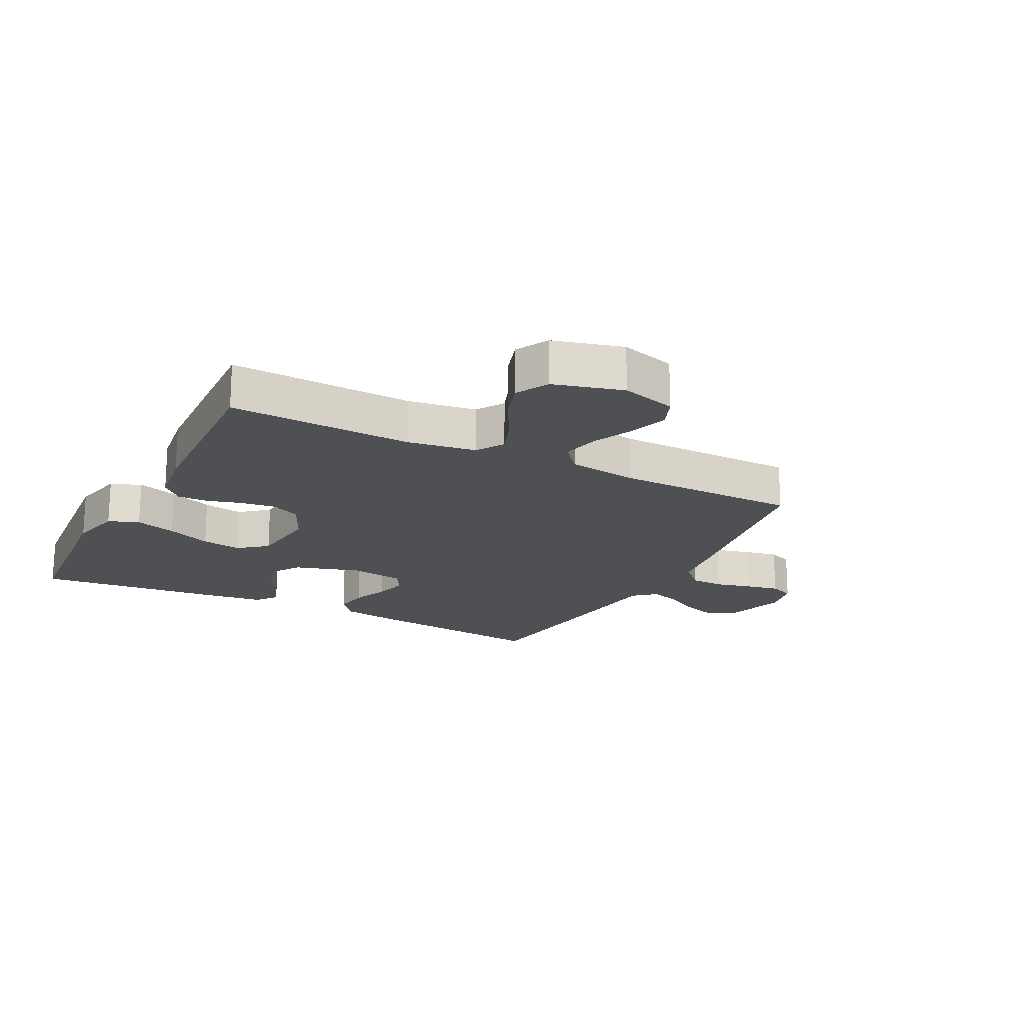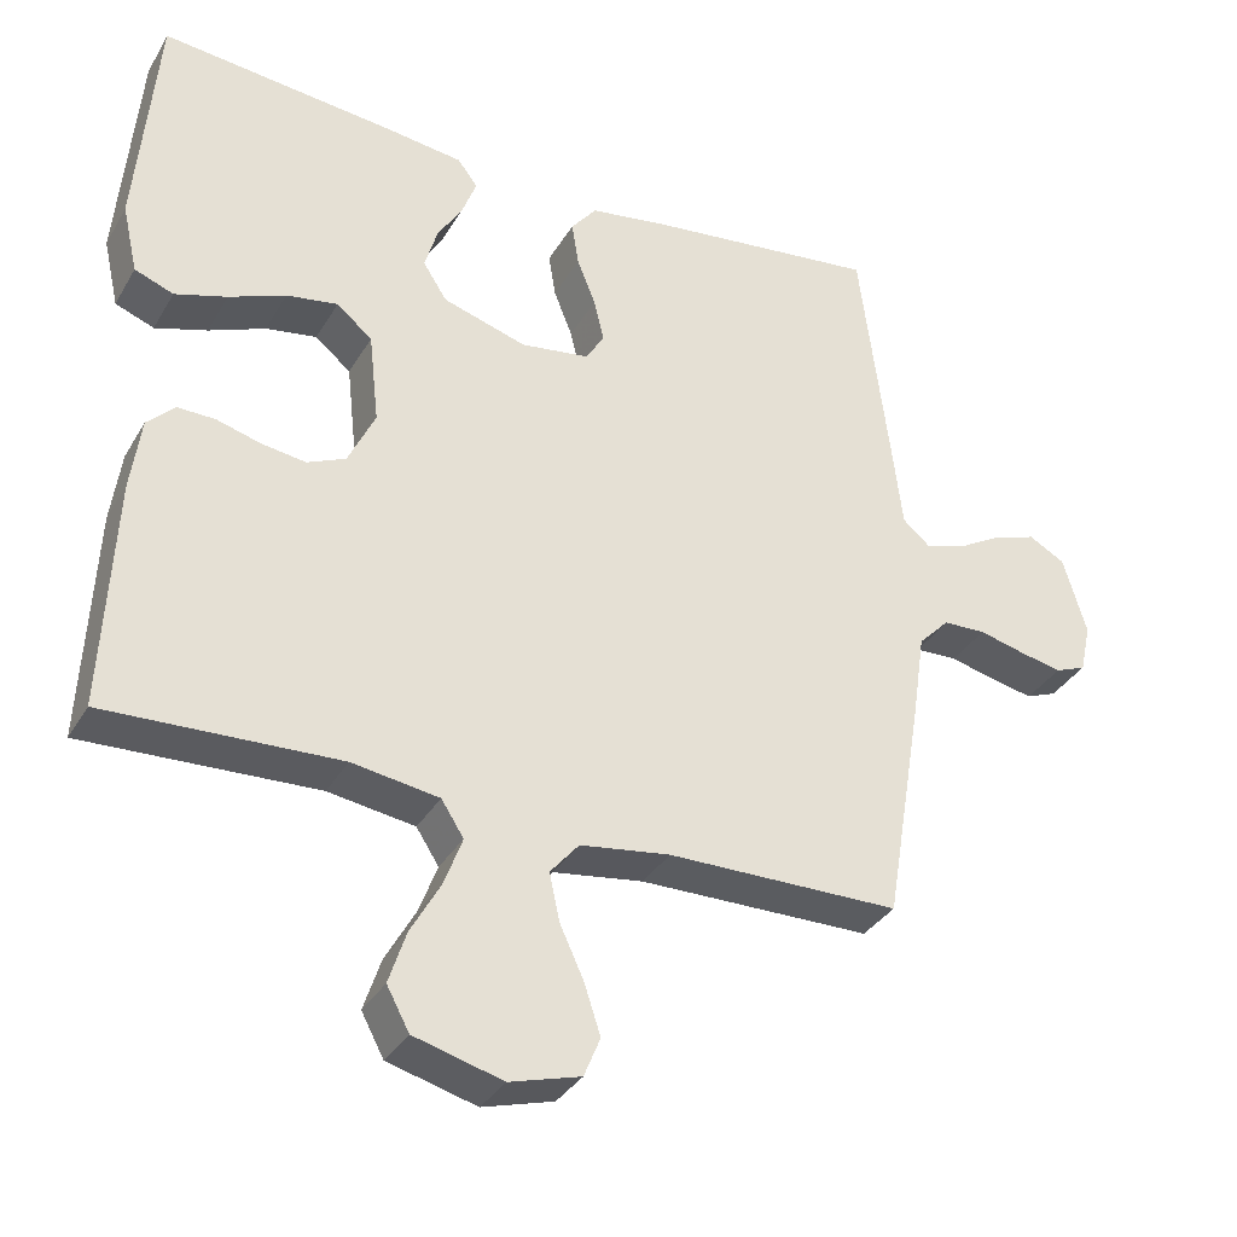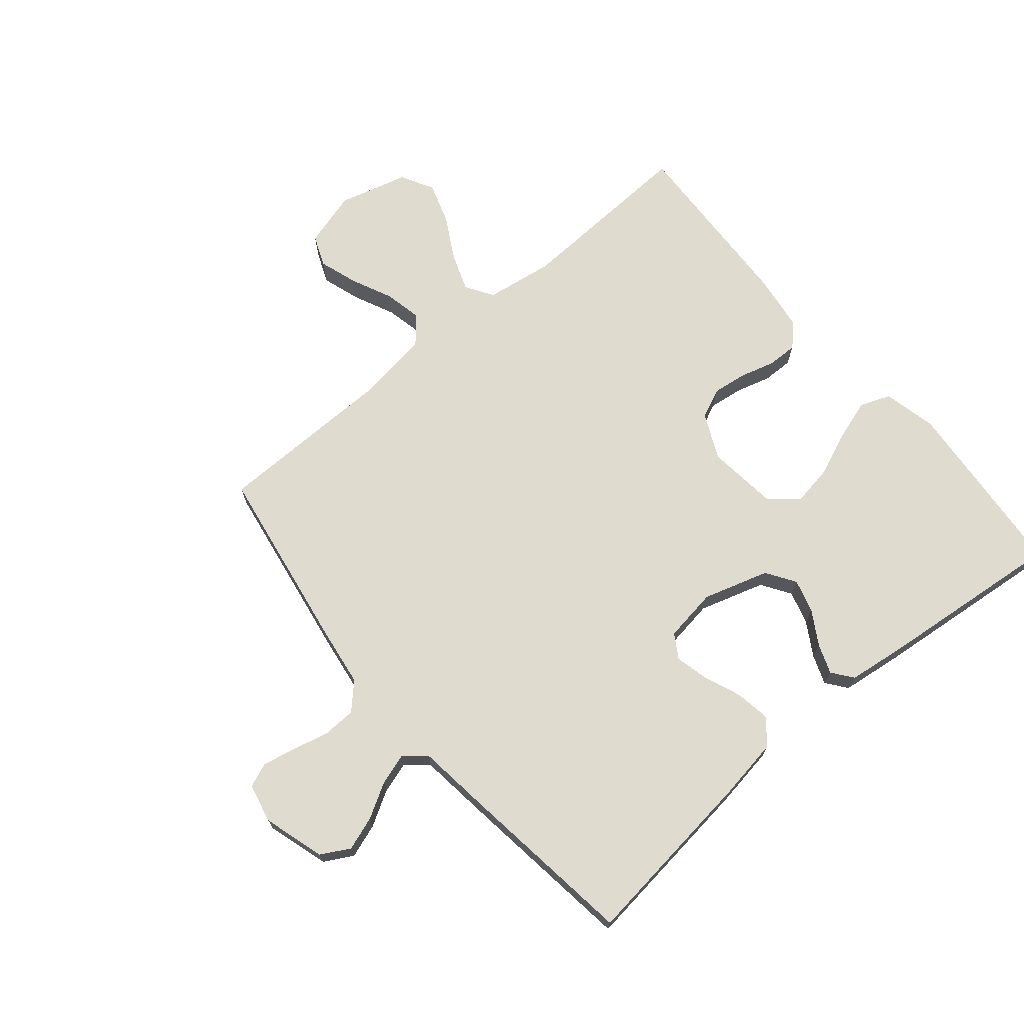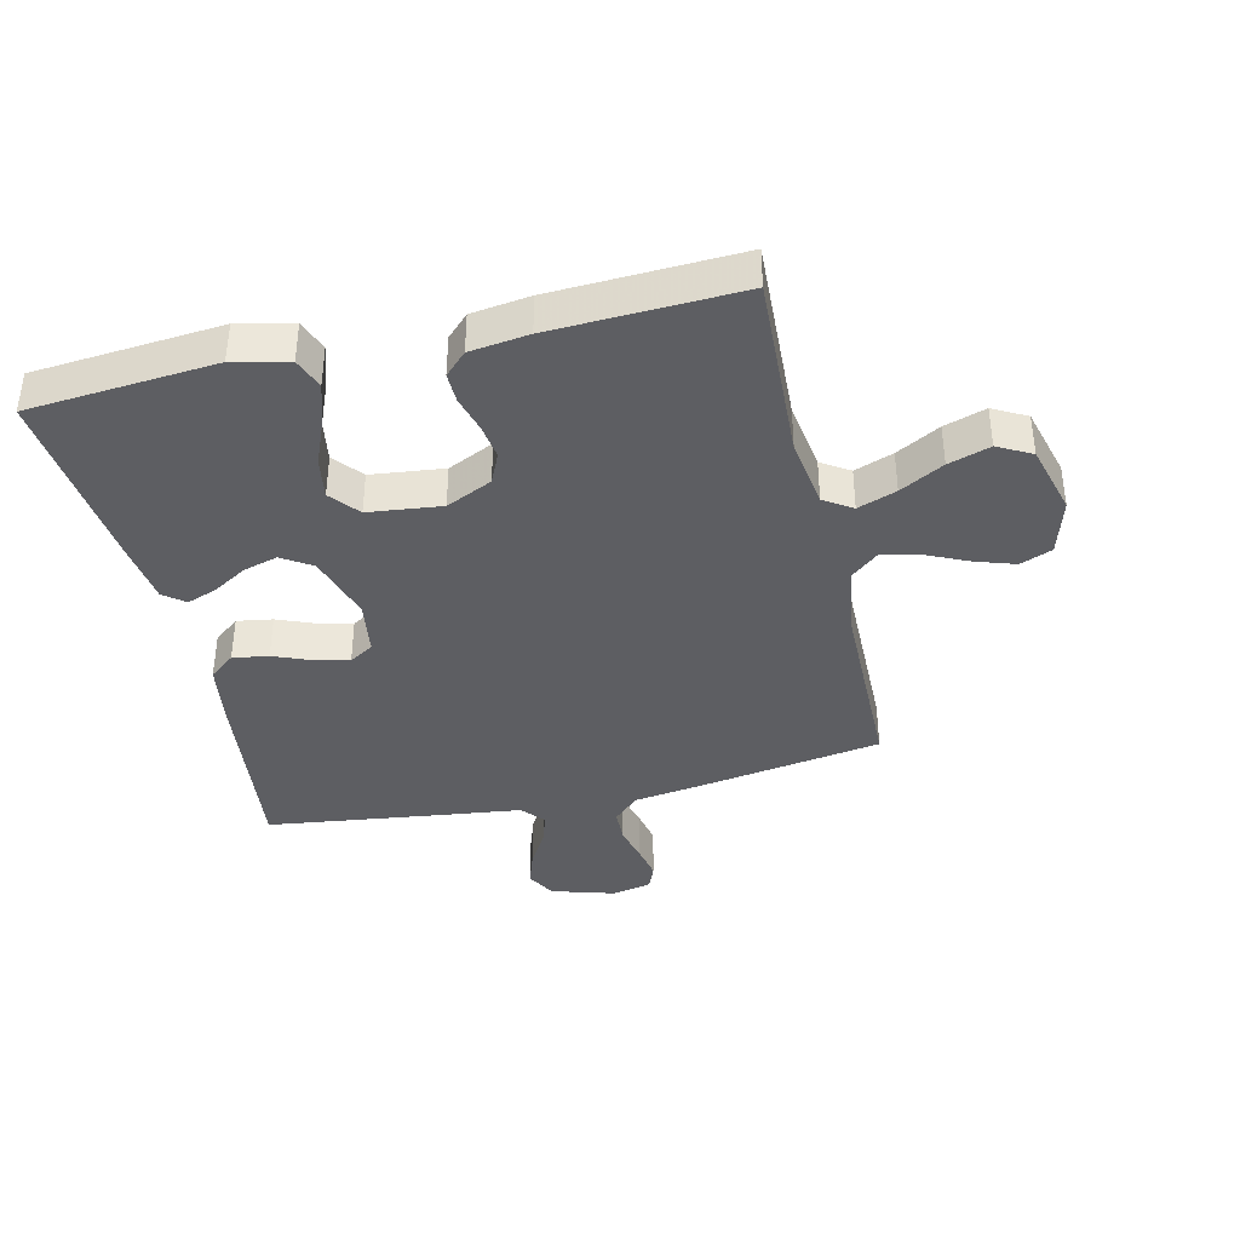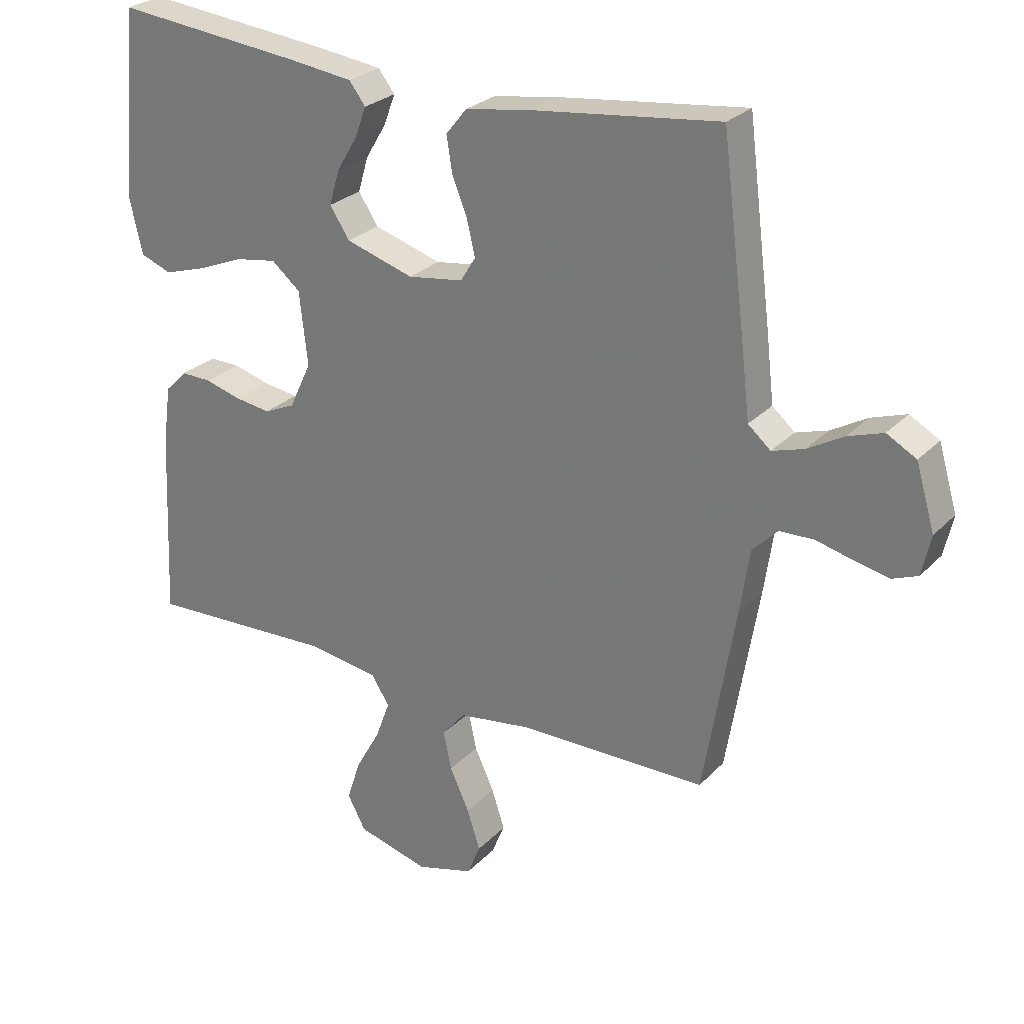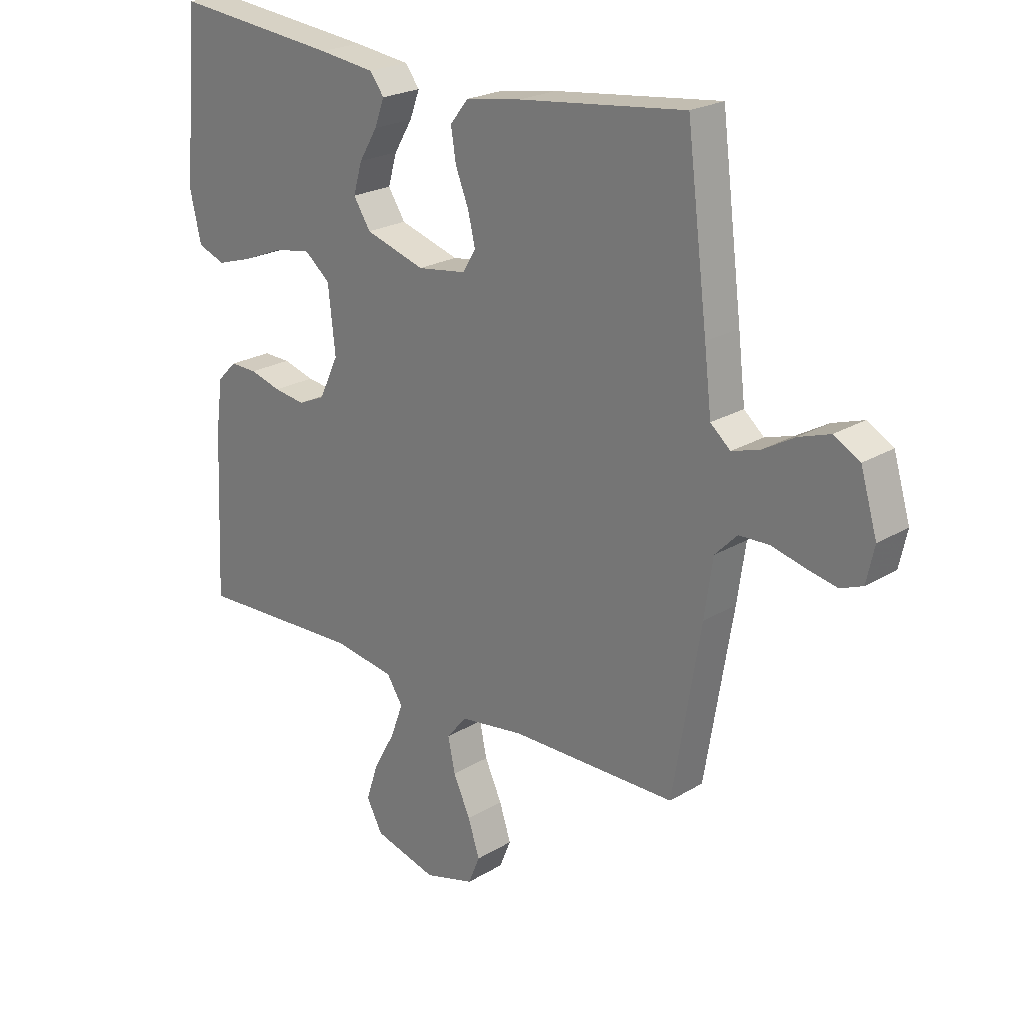
<metadata>
{"format":"obj","ext":"obj","renderer":"f3d","projection":"perspective","resolution":1024,"background":"white","views":[{"elev":-18.8,"azim":152.8,"up":"+Y"},{"elev":-34.3,"azim":153.5,"up":"+Z"},{"elev":70.5,"azim":-40.1,"up":"+Y"},{"elev":-38.6,"azim":103.0,"up":"+Y"},{"elev":26.6,"azim":-146.8,"up":"+Z"},{"elev":22.8,"azim":-135.7,"up":"+Z"}]}
</metadata>
<code>
v -0.5 0.07 0.5
v -0.2 0.07 0.464
v -0.099 0.07 0.448
v -0.066 0.07 0.407
v -0.075 0.07 0.35
v -0.099 0.07 0.29
v -0.112 0.07 0.235
v -0.088 0.07 0.196
v 0 0.07 0.183
v 0.108 0.07 0.216
v 0.139 0.07 0.264
v 0.123 0.07 0.319
v 0.09 0.07 0.374
v 0.072 0.07 0.422
v 0.098 0.07 0.456
v 0.2 0.07 0.469
v 0.5 0.07 0.5
v 0.526 0.07 0.2
v 0.506 0.07 0.112
v 0.456 0.07 0.093
v 0.389 0.07 0.114
v 0.316 0.07 0.144
v 0.25 0.07 0.155
v 0.204 0.07 0.117
v 0.191 0.07 0
v 0.226 0.07 -0.074
v 0.275 0.07 -0.096
v 0.332 0.07 -0.088
v 0.389 0.07 -0.072
v 0.438 0.07 -0.071
v 0.473 0.07 -0.106
v 0.486 0.07 -0.2
v 0.5 0.07 -0.5
v 0.2 0.07 -0.487
v 0.088 0.07 -0.504
v 0.059 0.07 -0.549
v 0.082 0.07 -0.611
v 0.121 0.07 -0.681
v 0.143 0.07 -0.748
v 0.114 0.07 -0.802
v 0 0.07 -0.833
v -0.091 0.07 -0.807
v -0.112 0.07 -0.756
v -0.091 0.07 -0.692
v -0.06 0.07 -0.625
v -0.047 0.07 -0.564
v -0.084 0.07 -0.52
v -0.2 0.07 -0.503
v -0.5 0.07 -0.5
v -0.55 0.07 -0.2
v -0.565 0.07 -0.097
v -0.605 0.07 -0.056
v -0.66 0.07 -0.054
v -0.72 0.07 -0.069
v -0.774 0.07 -0.08
v -0.814 0.07 -0.064
v -0.828 0.07 0
v -0.798 0.07 0.101
v -0.751 0.07 0.127
v -0.695 0.07 0.108
v -0.638 0.07 0.075
v -0.587 0.07 0.059
v -0.551 0.07 0.09
v -0.538 0.07 0.2
v -0.5 0 0.5
v -0.2 0 0.464
v -0.099 0 0.448
v -0.066 0 0.407
v -0.075 0 0.35
v -0.099 0 0.29
v -0.112 0 0.235
v -0.088 0 0.196
v 0 0 0.183
v 0.108 0 0.216
v 0.139 0 0.264
v 0.123 0 0.319
v 0.09 0 0.374
v 0.072 0 0.422
v 0.098 0 0.456
v 0.2 0 0.469
v 0.5 0 0.5
v 0.526 0 0.2
v 0.506 0 0.112
v 0.456 0 0.093
v 0.389 0 0.114
v 0.316 0 0.144
v 0.25 0 0.155
v 0.204 0 0.117
v 0.191 0 0
v 0.226 0 -0.074
v 0.275 0 -0.096
v 0.332 0 -0.088
v 0.389 0 -0.072
v 0.438 0 -0.071
v 0.473 0 -0.106
v 0.486 0 -0.2
v 0.5 0 -0.5
v 0.2 0 -0.487
v 0.088 0 -0.504
v 0.059 0 -0.549
v 0.082 0 -0.611
v 0.121 0 -0.681
v 0.143 0 -0.748
v 0.114 0 -0.802
v 0 0 -0.833
v -0.091 0 -0.807
v -0.112 0 -0.756
v -0.091 0 -0.692
v -0.06 0 -0.625
v -0.047 0 -0.564
v -0.084 0 -0.52
v -0.2 0 -0.503
v -0.5 0 -0.5
v -0.55 0 -0.2
v -0.565 0 -0.097
v -0.605 0 -0.056
v -0.66 0 -0.054
v -0.72 0 -0.069
v -0.774 0 -0.08
v -0.814 0 -0.064
v -0.828 0 0
v -0.798 0 0.101
v -0.751 0 0.127
v -0.695 0 0.108
v -0.638 0 0.075
v -0.587 0 0.059
v -0.551 0 0.09
v -0.538 0 0.2
f 63 64 1 2
f 58 59 60 61
f 58 61 62
f 57 58 62
f 56 57 62
f 53 54 55 56
f 53 56 62
f 52 53 62 63
f 48 49 50 51
f 47 48 51
f 47 51 52 63
f 42 43 44 45
f 42 45 46
f 41 42 46
f 40 41 46
f 37 38 39 40
f 36 37 40 46
f 35 36 46 47
f 31 32 33 34
f 28 29 30 31
f 27 28 31 34
f 26 27 34 35
f 19 20 21 22
f 17 18 19 22
f 17 22 23
f 16 17 23 24
f 12 13 14 15
f 11 12 15 16
f 3 4 5 6
f 3 6 7
f 2 3 7
f 63 2 7
f 47 63 7 8
f 25 26 35 47
f 25 47 8 9
f 11 16 24 25
f 10 11 25
f 9 10 25
f 66 65 128 127
f 125 124 123 122
f 126 125 122
f 126 122 121
f 126 121 120
f 120 119 118 117
f 126 120 117
f 127 126 117 116
f 115 114 113 112
f 115 112 111
f 127 116 115 111
f 109 108 107 106
f 110 109 106
f 110 106 105
f 110 105 104
f 104 103 102 101
f 110 104 101 100
f 111 110 100 99
f 98 97 96 95
f 95 94 93 92
f 98 95 92 91
f 99 98 91 90
f 86 85 84 83
f 86 83 82 81
f 87 86 81
f 88 87 81 80
f 79 78 77 76
f 80 79 76 75
f 70 69 68 67
f 71 70 67
f 71 67 66
f 71 66 127
f 72 71 127 111
f 111 99 90 89
f 73 72 111 89
f 89 88 80 75
f 89 75 74
f 89 74 73
f 1 65 66 2
f 2 66 67 3
f 3 67 68 4
f 4 68 69 5
f 5 69 70 6
f 6 70 71 7
f 7 71 72 8
f 8 72 73 9
f 9 73 74 10
f 10 74 75 11
f 11 75 76 12
f 12 76 77 13
f 13 77 78 14
f 14 78 79 15
f 15 79 80 16
f 16 80 81 17
f 17 81 82 18
f 18 82 83 19
f 19 83 84 20
f 20 84 85 21
f 21 85 86 22
f 22 86 87 23
f 23 87 88 24
f 24 88 89 25
f 25 89 90 26
f 26 90 91 27
f 27 91 92 28
f 28 92 93 29
f 29 93 94 30
f 30 94 95 31
f 31 95 96 32
f 32 96 97 33
f 33 97 98 34
f 34 98 99 35
f 35 99 100 36
f 36 100 101 37
f 37 101 102 38
f 38 102 103 39
f 39 103 104 40
f 40 104 105 41
f 41 105 106 42
f 42 106 107 43
f 43 107 108 44
f 44 108 109 45
f 45 109 110 46
f 46 110 111 47
f 47 111 112 48
f 48 112 113 49
f 49 113 114 50
f 50 114 115 51
f 51 115 116 52
f 52 116 117 53
f 53 117 118 54
f 54 118 119 55
f 55 119 120 56
f 56 120 121 57
f 57 121 122 58
f 58 122 123 59
f 59 123 124 60
f 60 124 125 61
f 61 125 126 62
f 62 126 127 63
f 63 127 128 64
f 64 128 65 1

</code>
